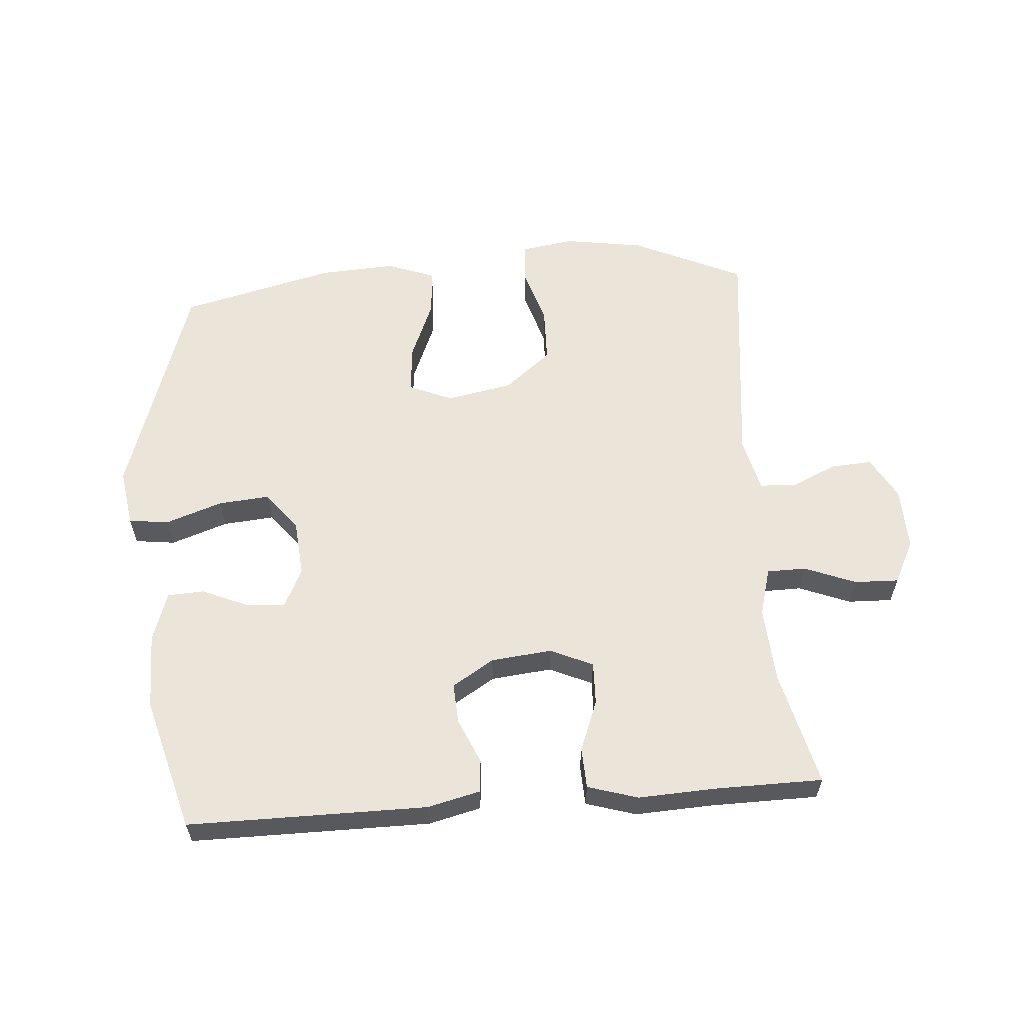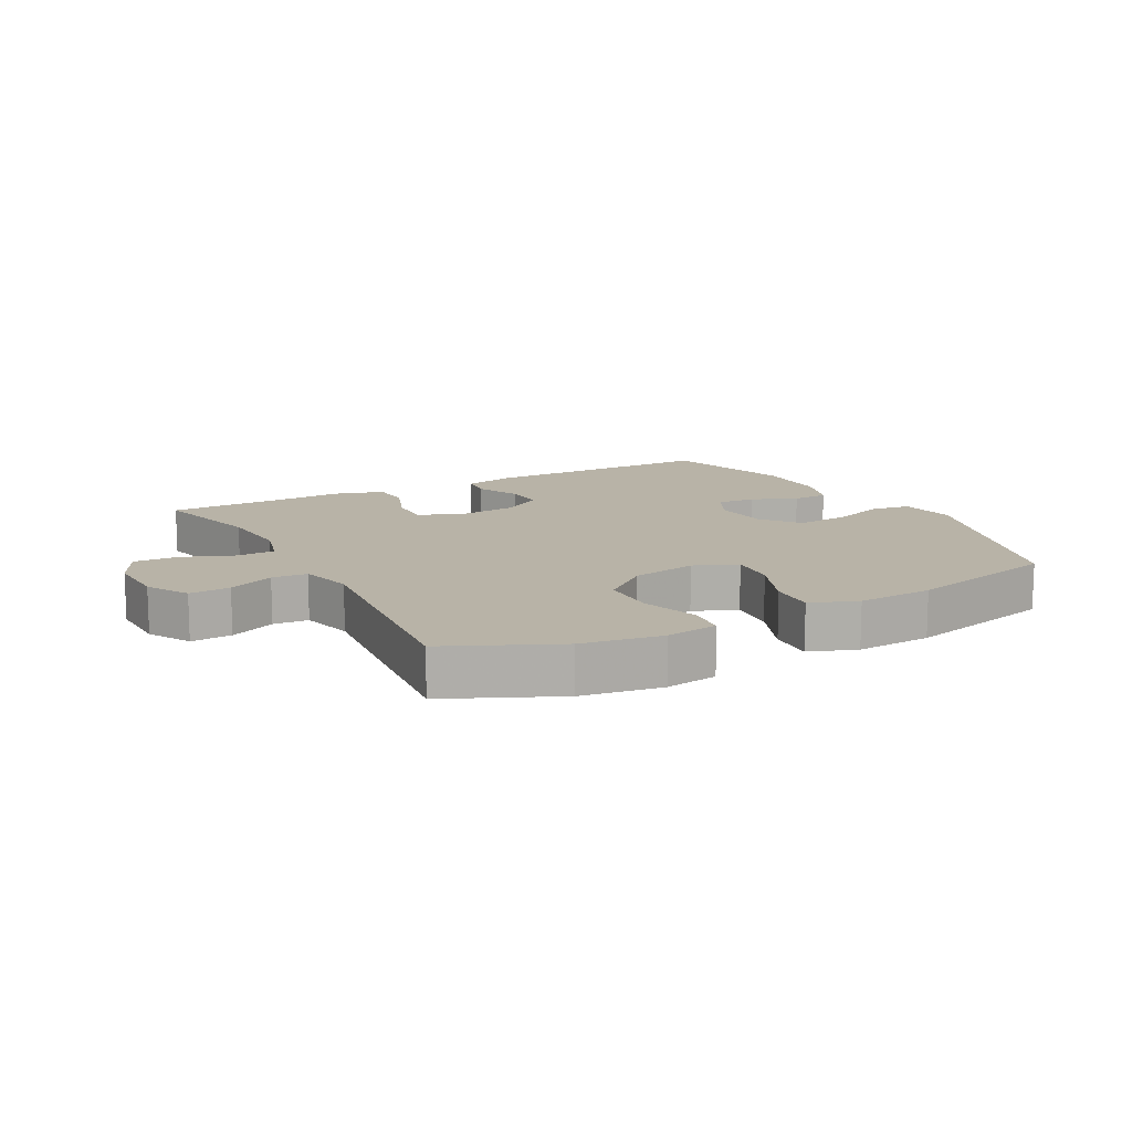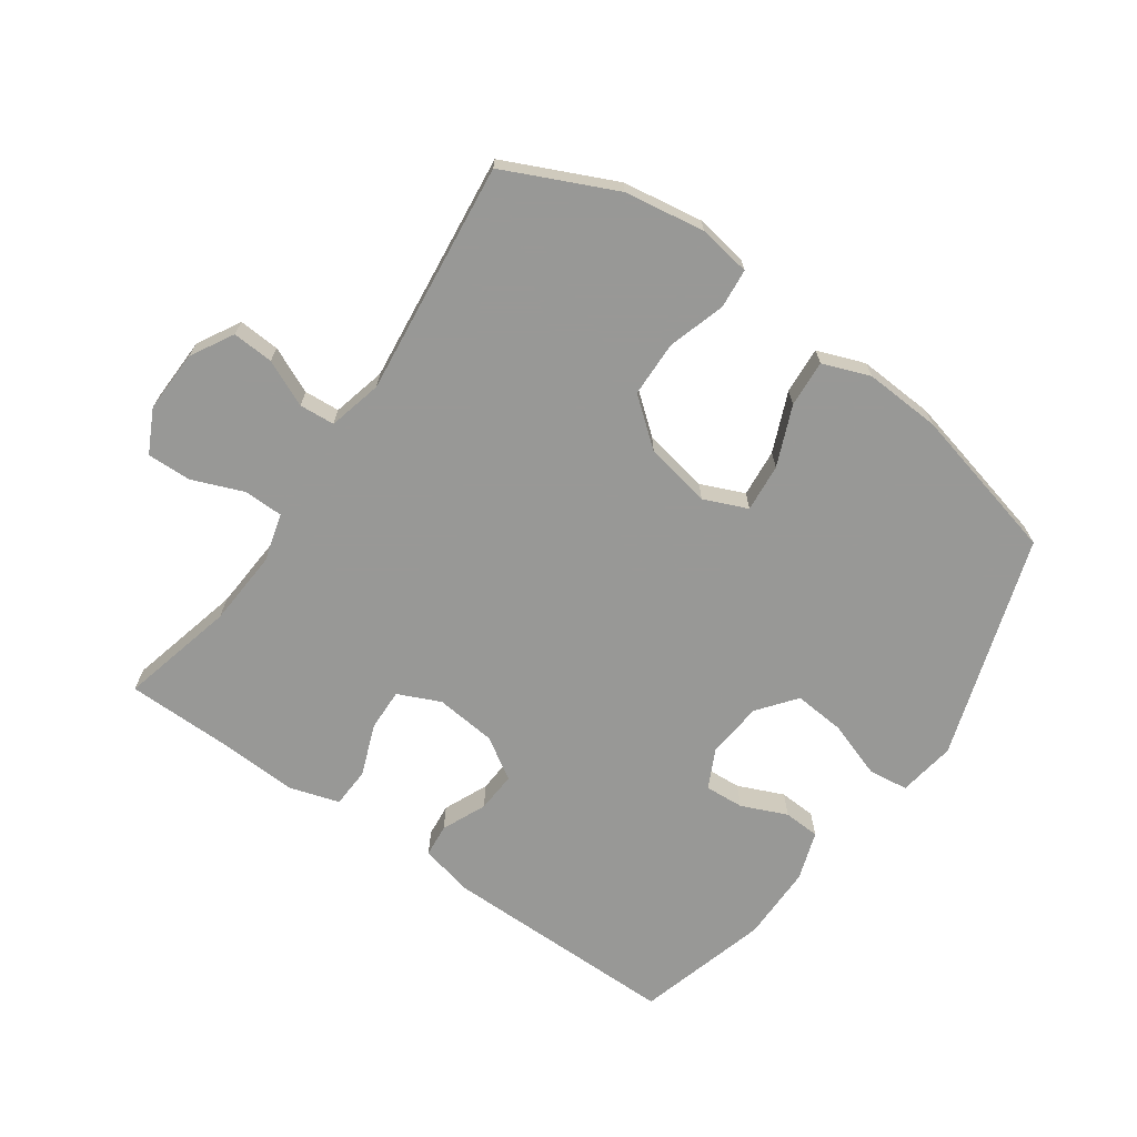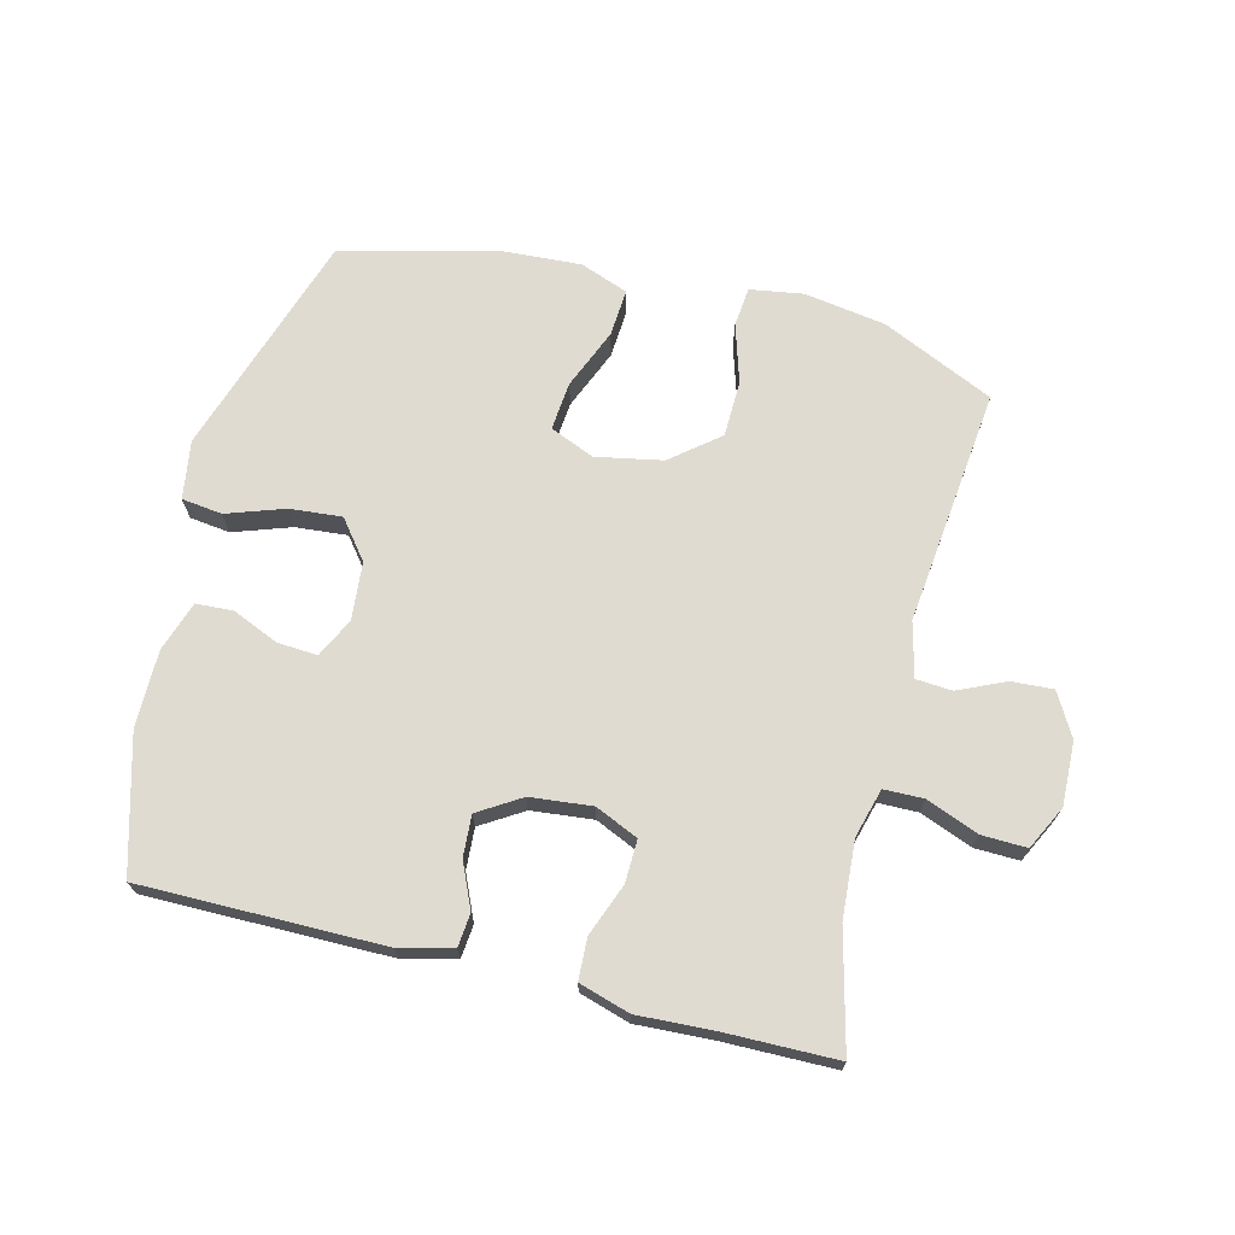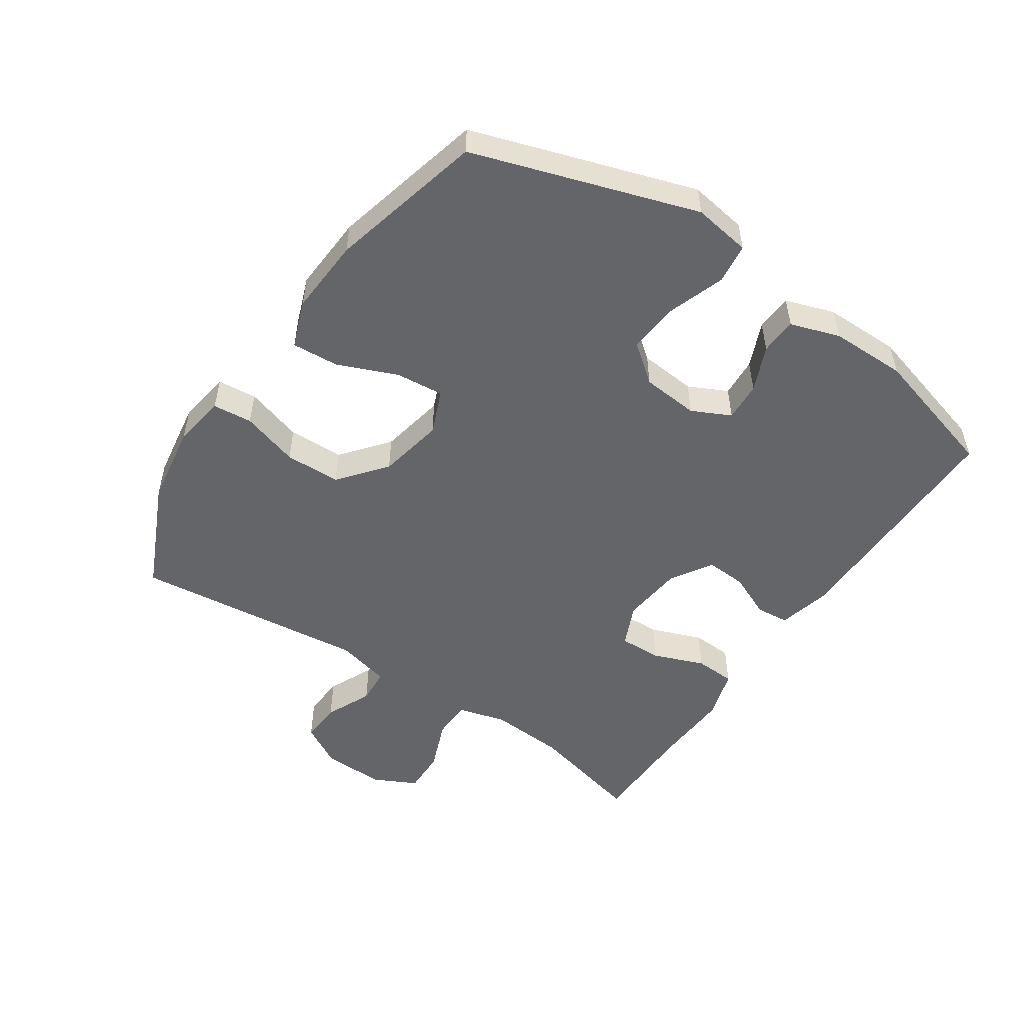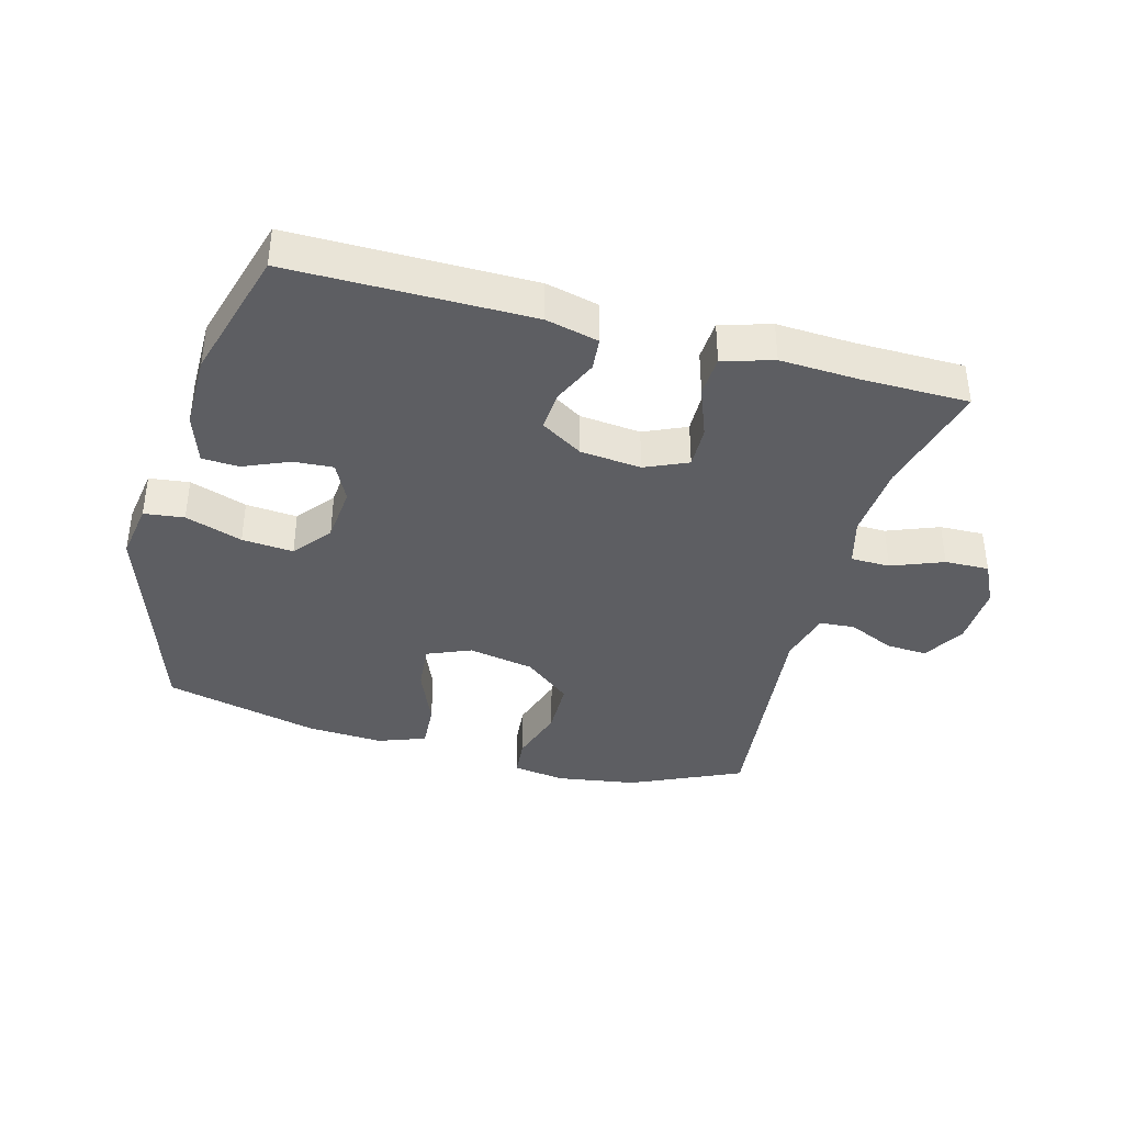
<metadata>
{"format":"obj","ext":"obj","renderer":"f3d","projection":"perspective","resolution":1024,"background":"white","views":[{"elev":59.5,"azim":175.7,"up":"+Y"},{"elev":12.9,"azim":-28.4,"up":"+Y"},{"elev":-68.5,"azim":-35.0,"up":"+Y"},{"elev":69.8,"azim":-165.9,"up":"+Y"},{"elev":-51.6,"azim":56.0,"up":"+Y"},{"elev":-38.4,"azim":164.7,"up":"+Y"}]}
</metadata>
<code>
v -0.5 0.07 0.5
v -0.326 0.07 0.58
v -0.199 0.07 0.6
v -0.116 0.07 0.587
v -0.11 0.07 0.525
v -0.138 0.07 0.434
v -0.136 0.07 0.346
v -0.062 0.07 0.286
v 0.042 0.07 0.266
v 0.111 0.07 0.295
v 0.104 0.07 0.371
v 0.065 0.07 0.465
v 0.06 0.07 0.539
v 0.135 0.07 0.567
v 0.256 0.07 0.56
v 0.5 0.07 0.5
v 0.614 0.07 0.148
v 0.6 0.07 0.057
v 0.537 0.07 0.049
v 0.447 0.07 0.08
v 0.366 0.07 0.087
v 0.319 0.07 0.027
v 0.311 0.07 -0.063
v 0.341 0.07 -0.124
v 0.403 0.07 -0.12
v 0.475 0.07 -0.089
v 0.533 0.07 -0.092
v 0.559 0.07 -0.17
v 0.559 0.07 -0.29
v 0.5 0.07 -0.5
v 0.123 0.07 -0.499
v 0.04 0.07 -0.479
v 0.035 0.07 -0.427
v 0.066 0.07 -0.357
v 0.07 0.07 -0.293
v 0.004 0.07 -0.252
v -0.092 0.07 -0.242
v -0.159 0.07 -0.272
v -0.157 0.07 -0.339
v -0.126 0.07 -0.42
v -0.129 0.07 -0.484
v -0.208 0.07 -0.508
v -0.33 0.07 -0.502
v -0.5 0.07 -0.5
v -0.455 0.07 -0.318
v -0.447 0.07 -0.198
v -0.468 0.07 -0.122
v -0.53 0.07 -0.121
v -0.611 0.07 -0.153
v -0.681 0.07 -0.155
v -0.715 0.07 -0.087
v -0.712 0.07 0.012
v -0.674 0.07 0.079
v -0.609 0.07 0.075
v -0.536 0.07 0.042
v -0.48 0.07 0.046
v -0.459 0.07 0.131
v -0.5 0 0.5
v -0.326 0 0.58
v -0.199 0 0.6
v -0.116 0 0.587
v -0.11 0 0.525
v -0.138 0 0.434
v -0.136 0 0.346
v -0.062 0 0.286
v 0.042 0 0.266
v 0.111 0 0.295
v 0.104 0 0.371
v 0.065 0 0.465
v 0.06 0 0.539
v 0.135 0 0.567
v 0.256 0 0.56
v 0.5 0 0.5
v 0.614 0 0.148
v 0.6 0 0.057
v 0.537 0 0.049
v 0.447 0 0.08
v 0.366 0 0.087
v 0.319 0 0.027
v 0.311 0 -0.063
v 0.341 0 -0.124
v 0.403 0 -0.12
v 0.475 0 -0.089
v 0.533 0 -0.092
v 0.559 0 -0.17
v 0.559 0 -0.29
v 0.5 0 -0.5
v 0.123 0 -0.499
v 0.04 0 -0.479
v 0.035 0 -0.427
v 0.066 0 -0.357
v 0.07 0 -0.293
v 0.004 0 -0.252
v -0.092 0 -0.242
v -0.159 0 -0.272
v -0.157 0 -0.339
v -0.126 0 -0.42
v -0.129 0 -0.484
v -0.208 0 -0.508
v -0.33 0 -0.502
v -0.5 0 -0.5
v -0.455 0 -0.318
v -0.447 0 -0.198
v -0.468 0 -0.122
v -0.53 0 -0.121
v -0.611 0 -0.153
v -0.681 0 -0.155
v -0.715 0 -0.087
v -0.712 0 0.012
v -0.674 0 0.079
v -0.609 0 0.075
v -0.536 0 0.042
v -0.48 0 0.046
v -0.459 0 0.131
f 52 53 54 55
f 52 55 56
f 51 52 56
f 48 49 50 51
f 47 48 51 56
f 46 47 56 57
f 43 44 45
f 43 45 46
f 42 43 46 57
f 39 40 41 42
f 38 39 42 57
f 31 32 33 34
f 31 34 35
f 30 31 35
f 29 30 35 36
f 25 26 27 28
f 24 25 28 29
f 17 18 19 20
f 17 20 21
f 16 17 21
f 15 16 21 22
f 11 12 13 14
f 10 11 14 15
f 3 4 5 6
f 3 6 7
f 2 3 7
f 1 2 7
f 37 38 57 1
f 24 29 36 37
f 23 24 37 1
f 10 15 22 23
f 9 10 23
f 8 9 23
f 1 7 8 23
f 112 111 110 109
f 113 112 109
f 113 109 108
f 108 107 106 105
f 113 108 105 104
f 114 113 104 103
f 102 101 100
f 103 102 100
f 114 103 100 99
f 99 98 97 96
f 114 99 96 95
f 91 90 89 88
f 92 91 88
f 92 88 87
f 93 92 87 86
f 85 84 83 82
f 86 85 82 81
f 77 76 75 74
f 78 77 74
f 78 74 73
f 79 78 73 72
f 71 70 69 68
f 72 71 68 67
f 63 62 61 60
f 64 63 60
f 64 60 59
f 64 59 58
f 58 114 95 94
f 94 93 86 81
f 58 94 81 80
f 80 79 72 67
f 80 67 66
f 80 66 65
f 80 65 64 58
f 1 58 59 2
f 2 59 60 3
f 3 60 61 4
f 4 61 62 5
f 5 62 63 6
f 6 63 64 7
f 7 64 65 8
f 8 65 66 9
f 9 66 67 10
f 10 67 68 11
f 11 68 69 12
f 12 69 70 13
f 13 70 71 14
f 14 71 72 15
f 15 72 73 16
f 16 73 74 17
f 17 74 75 18
f 18 75 76 19
f 19 76 77 20
f 20 77 78 21
f 21 78 79 22
f 22 79 80 23
f 23 80 81 24
f 24 81 82 25
f 25 82 83 26
f 26 83 84 27
f 27 84 85 28
f 28 85 86 29
f 29 86 87 30
f 30 87 88 31
f 31 88 89 32
f 32 89 90 33
f 33 90 91 34
f 34 91 92 35
f 35 92 93 36
f 36 93 94 37
f 37 94 95 38
f 38 95 96 39
f 39 96 97 40
f 40 97 98 41
f 41 98 99 42
f 42 99 100 43
f 43 100 101 44
f 44 101 102 45
f 45 102 103 46
f 46 103 104 47
f 47 104 105 48
f 48 105 106 49
f 49 106 107 50
f 50 107 108 51
f 51 108 109 52
f 52 109 110 53
f 53 110 111 54
f 54 111 112 55
f 55 112 113 56
f 56 113 114 57
f 57 114 58 1

</code>
